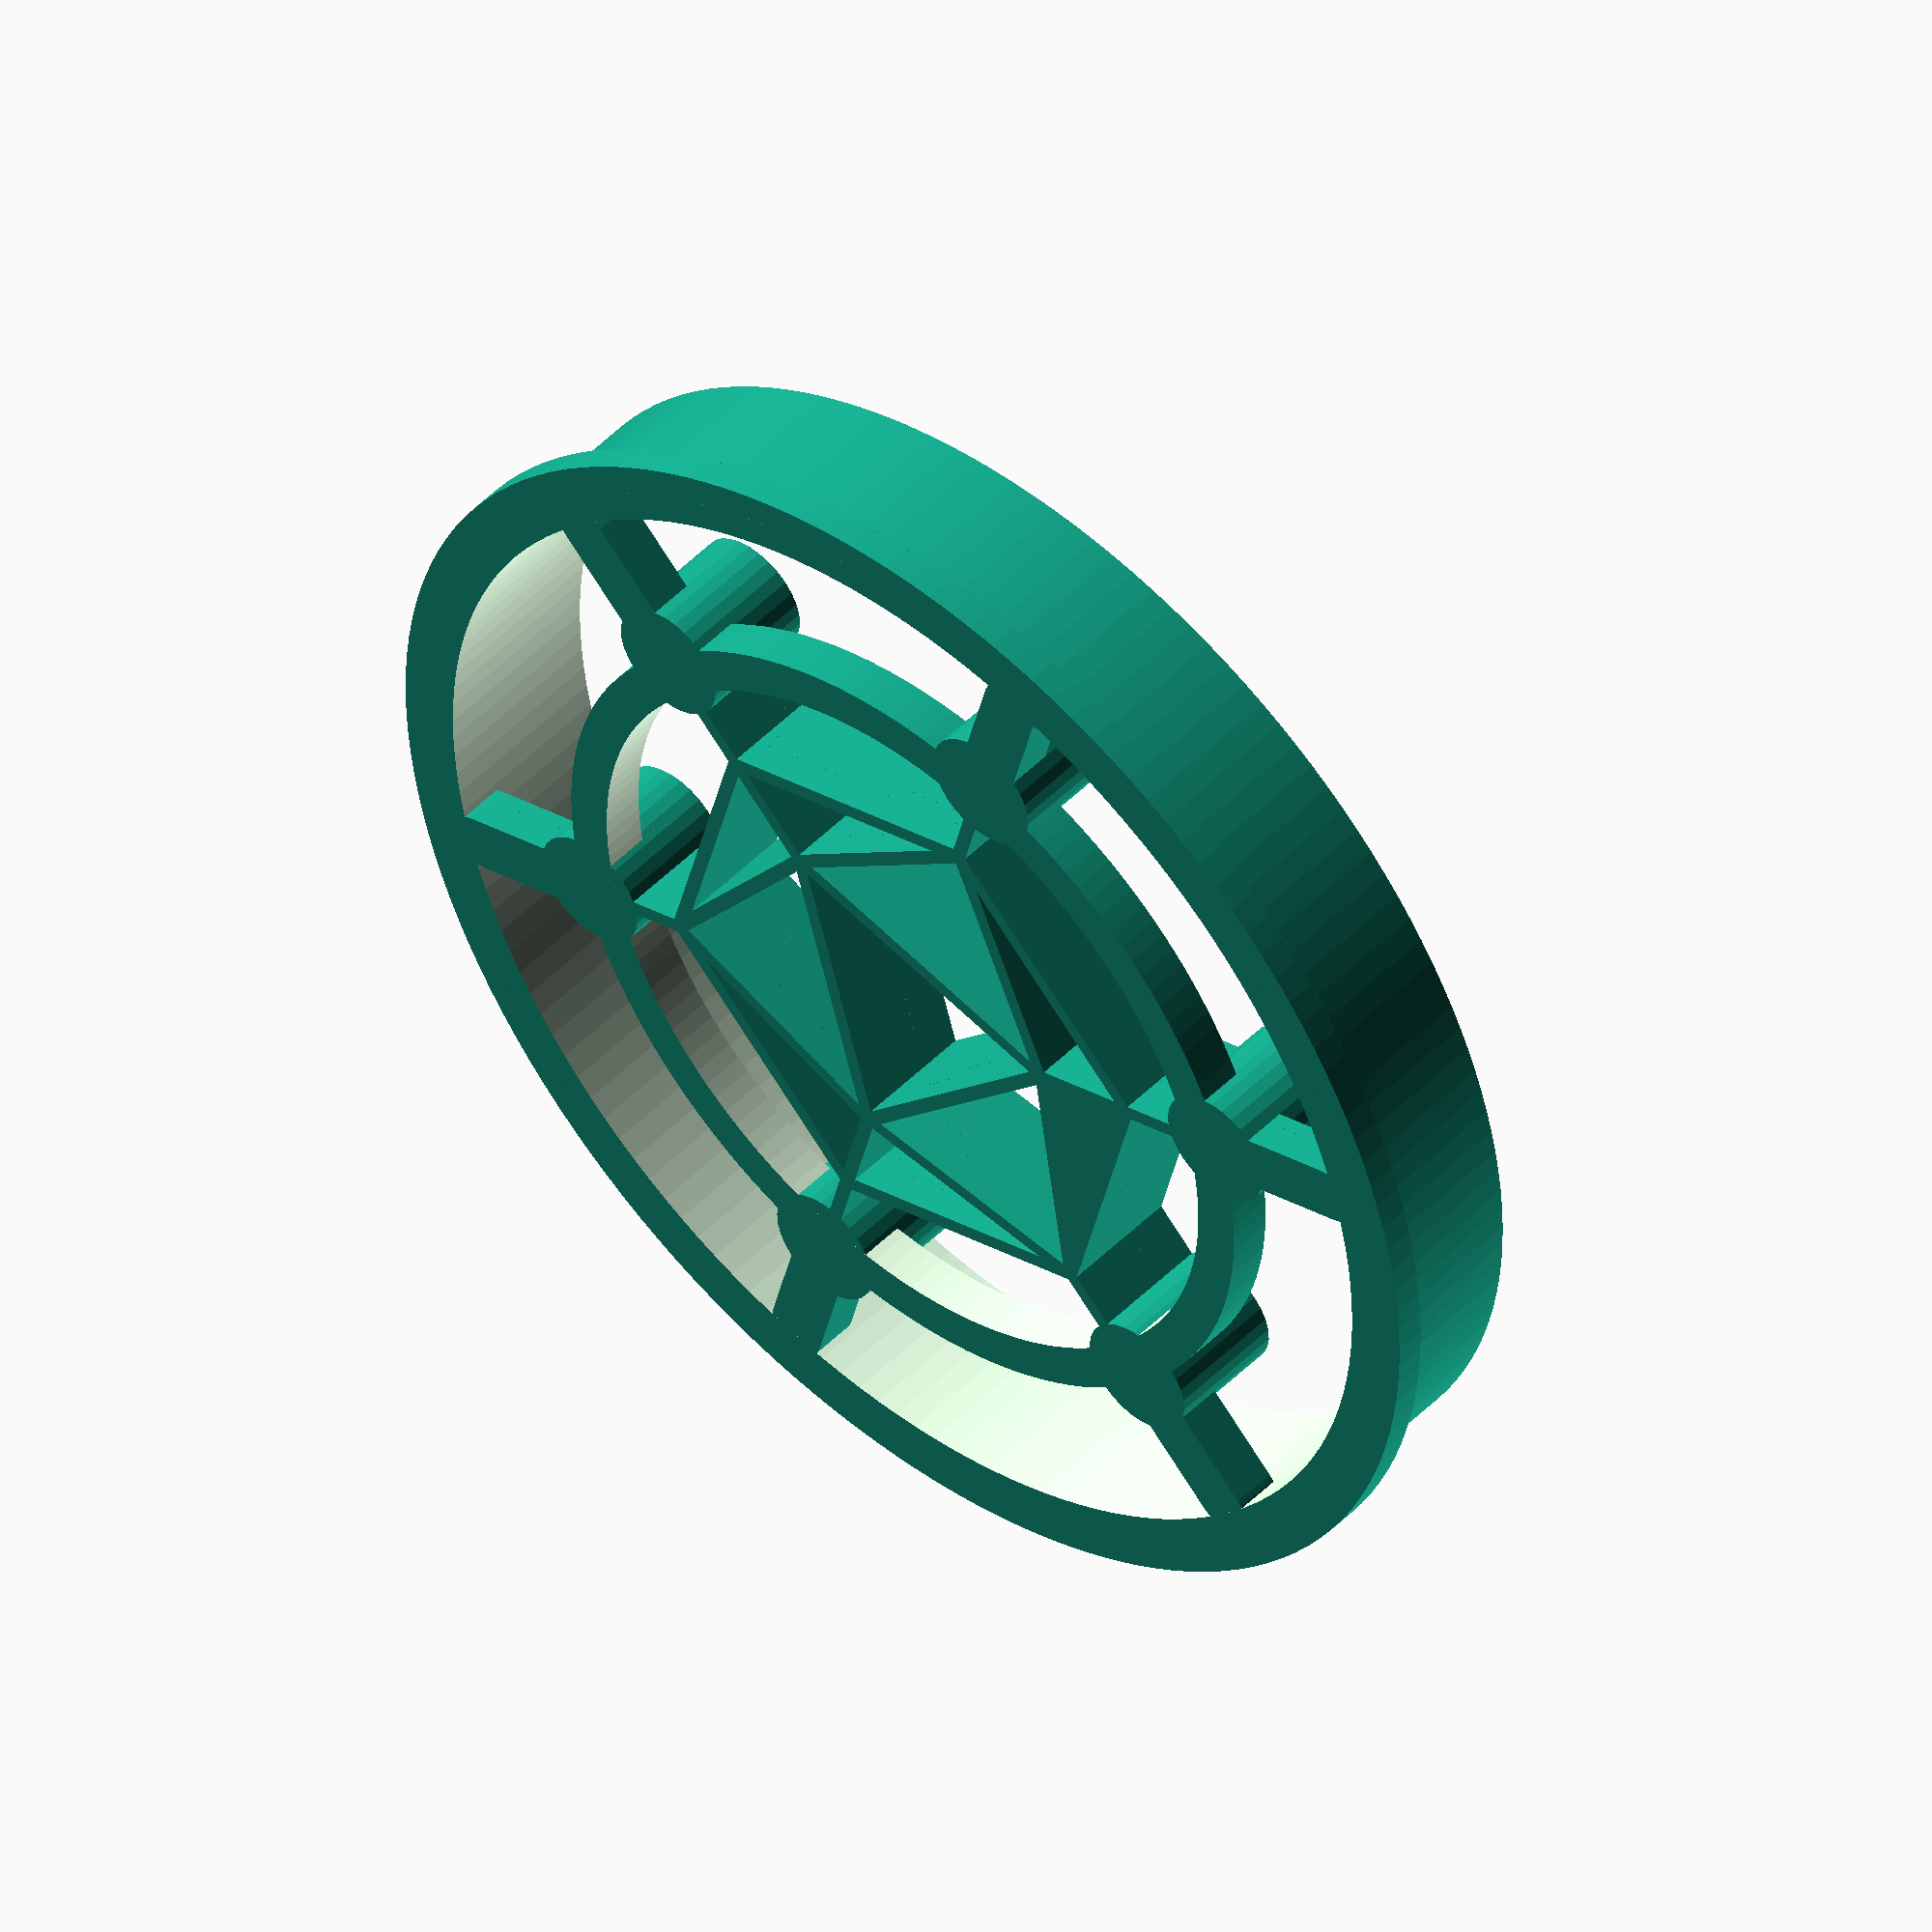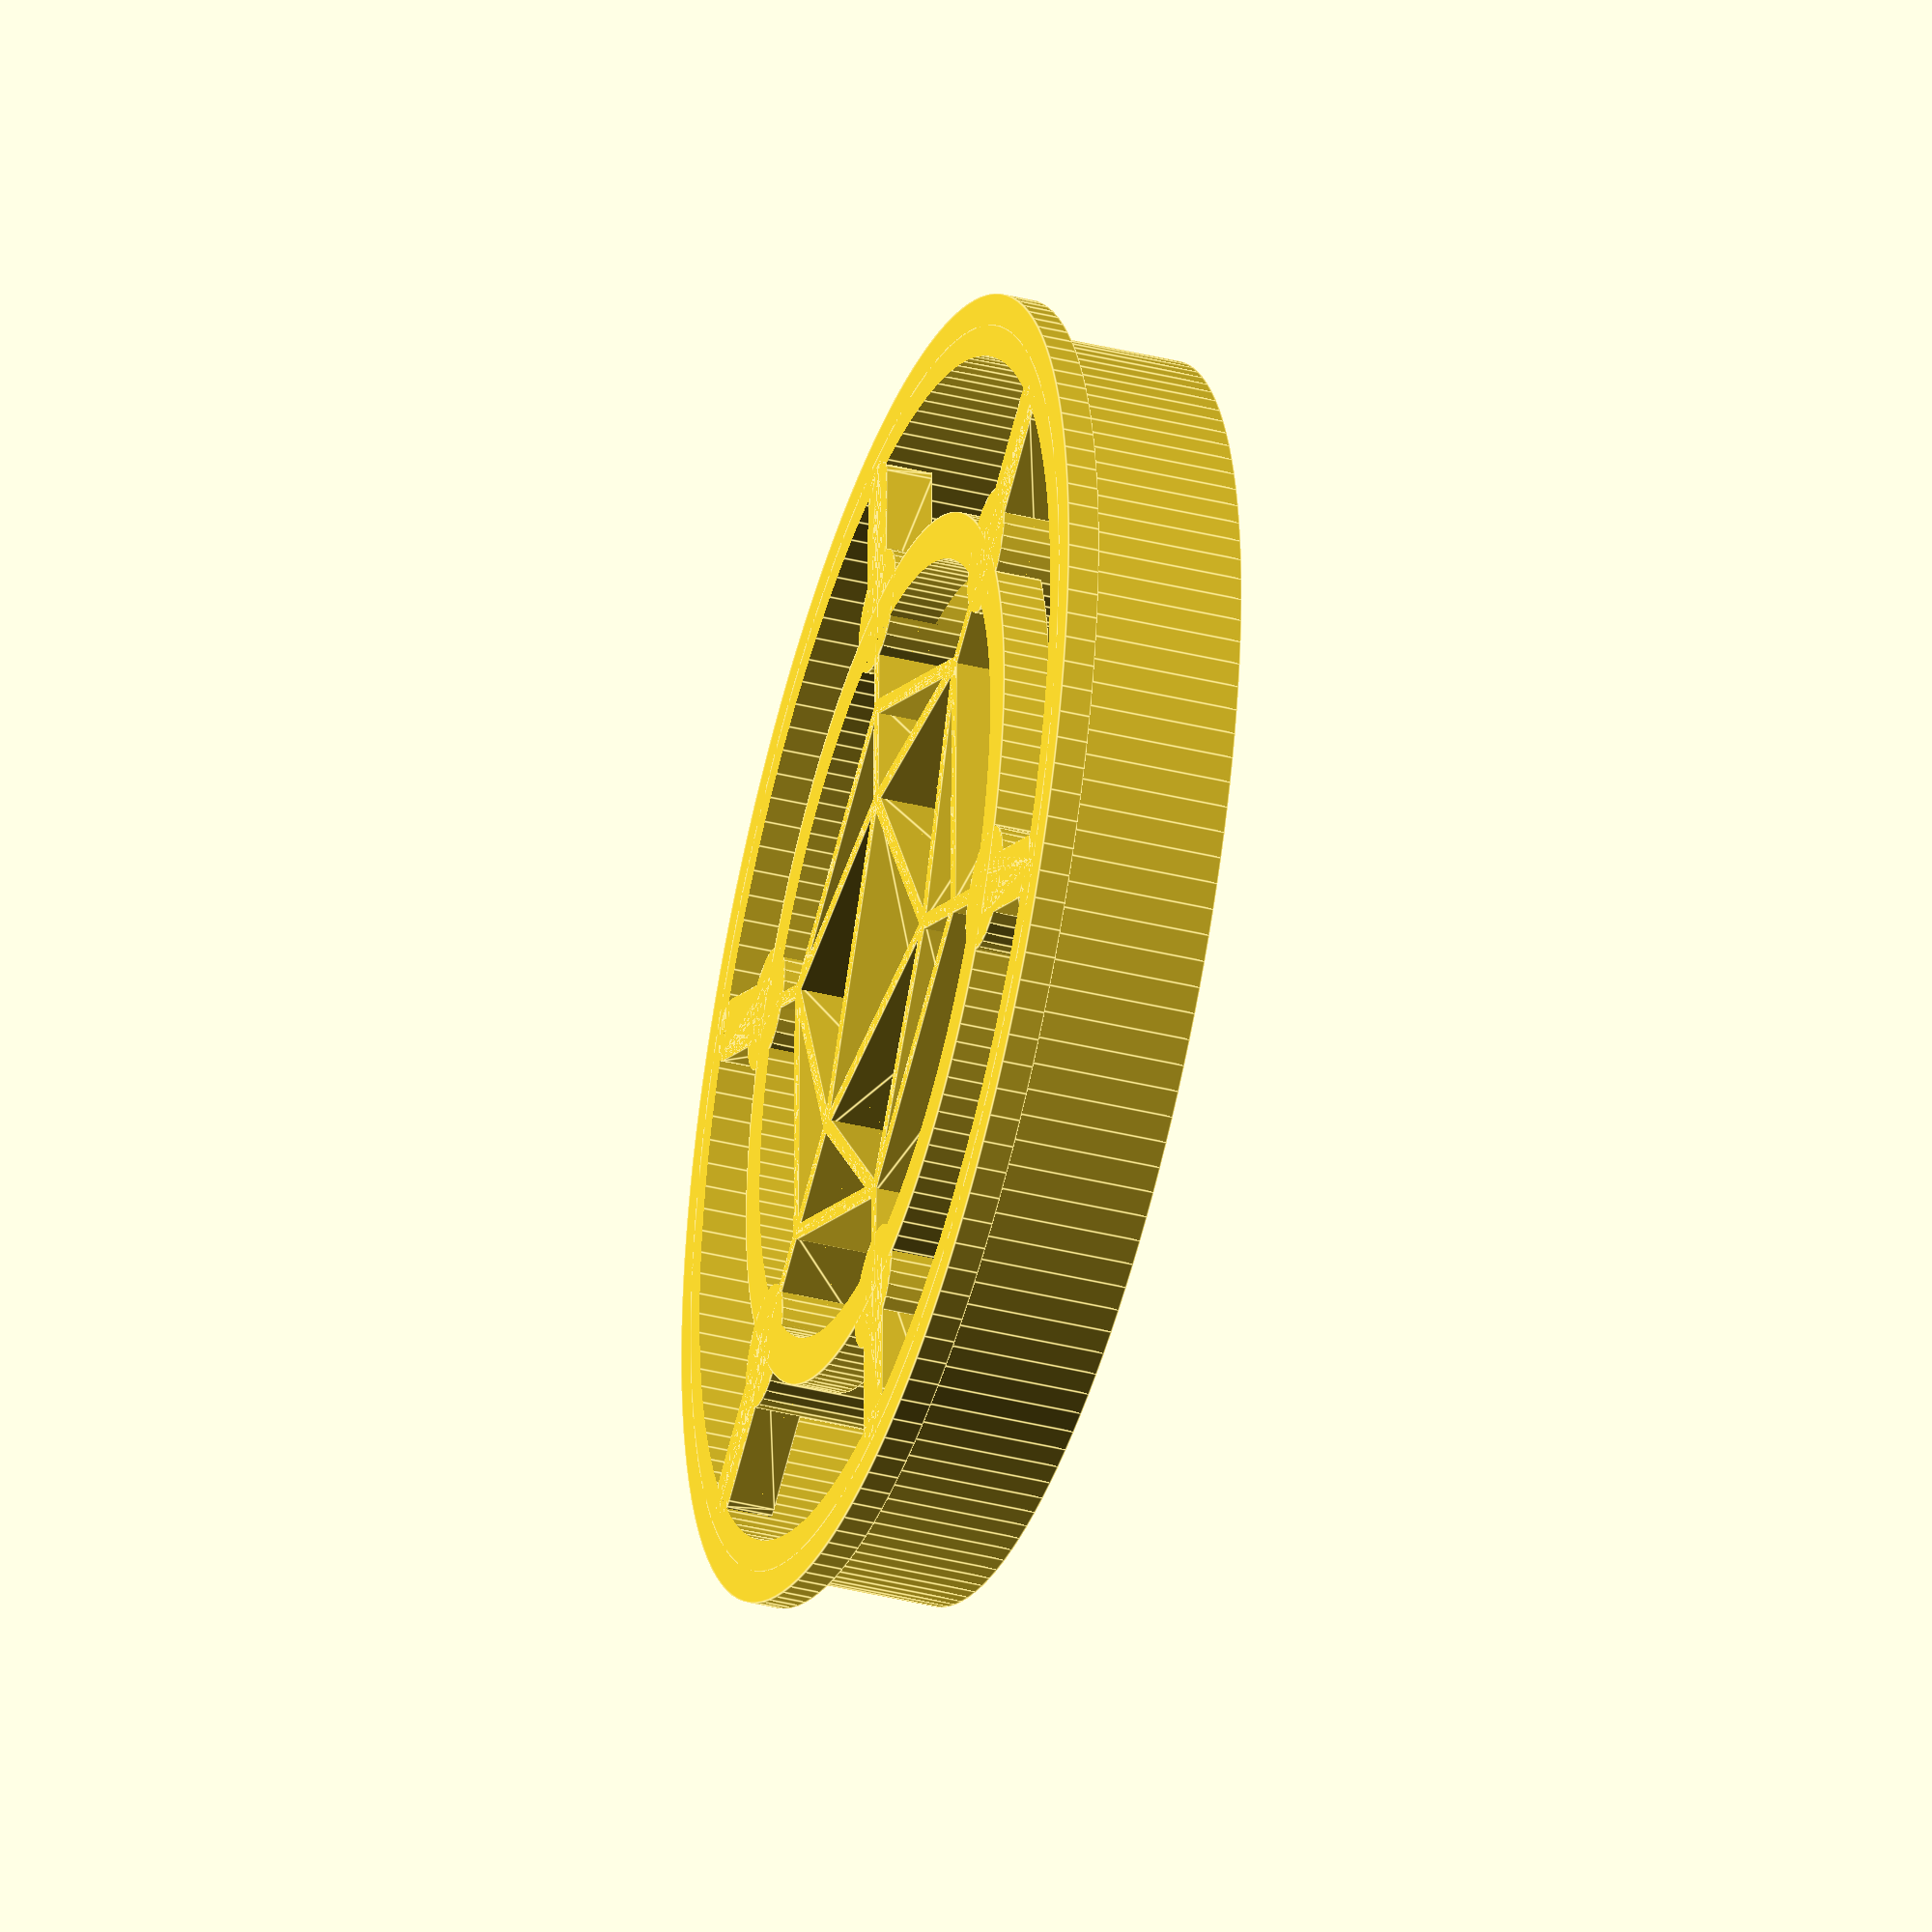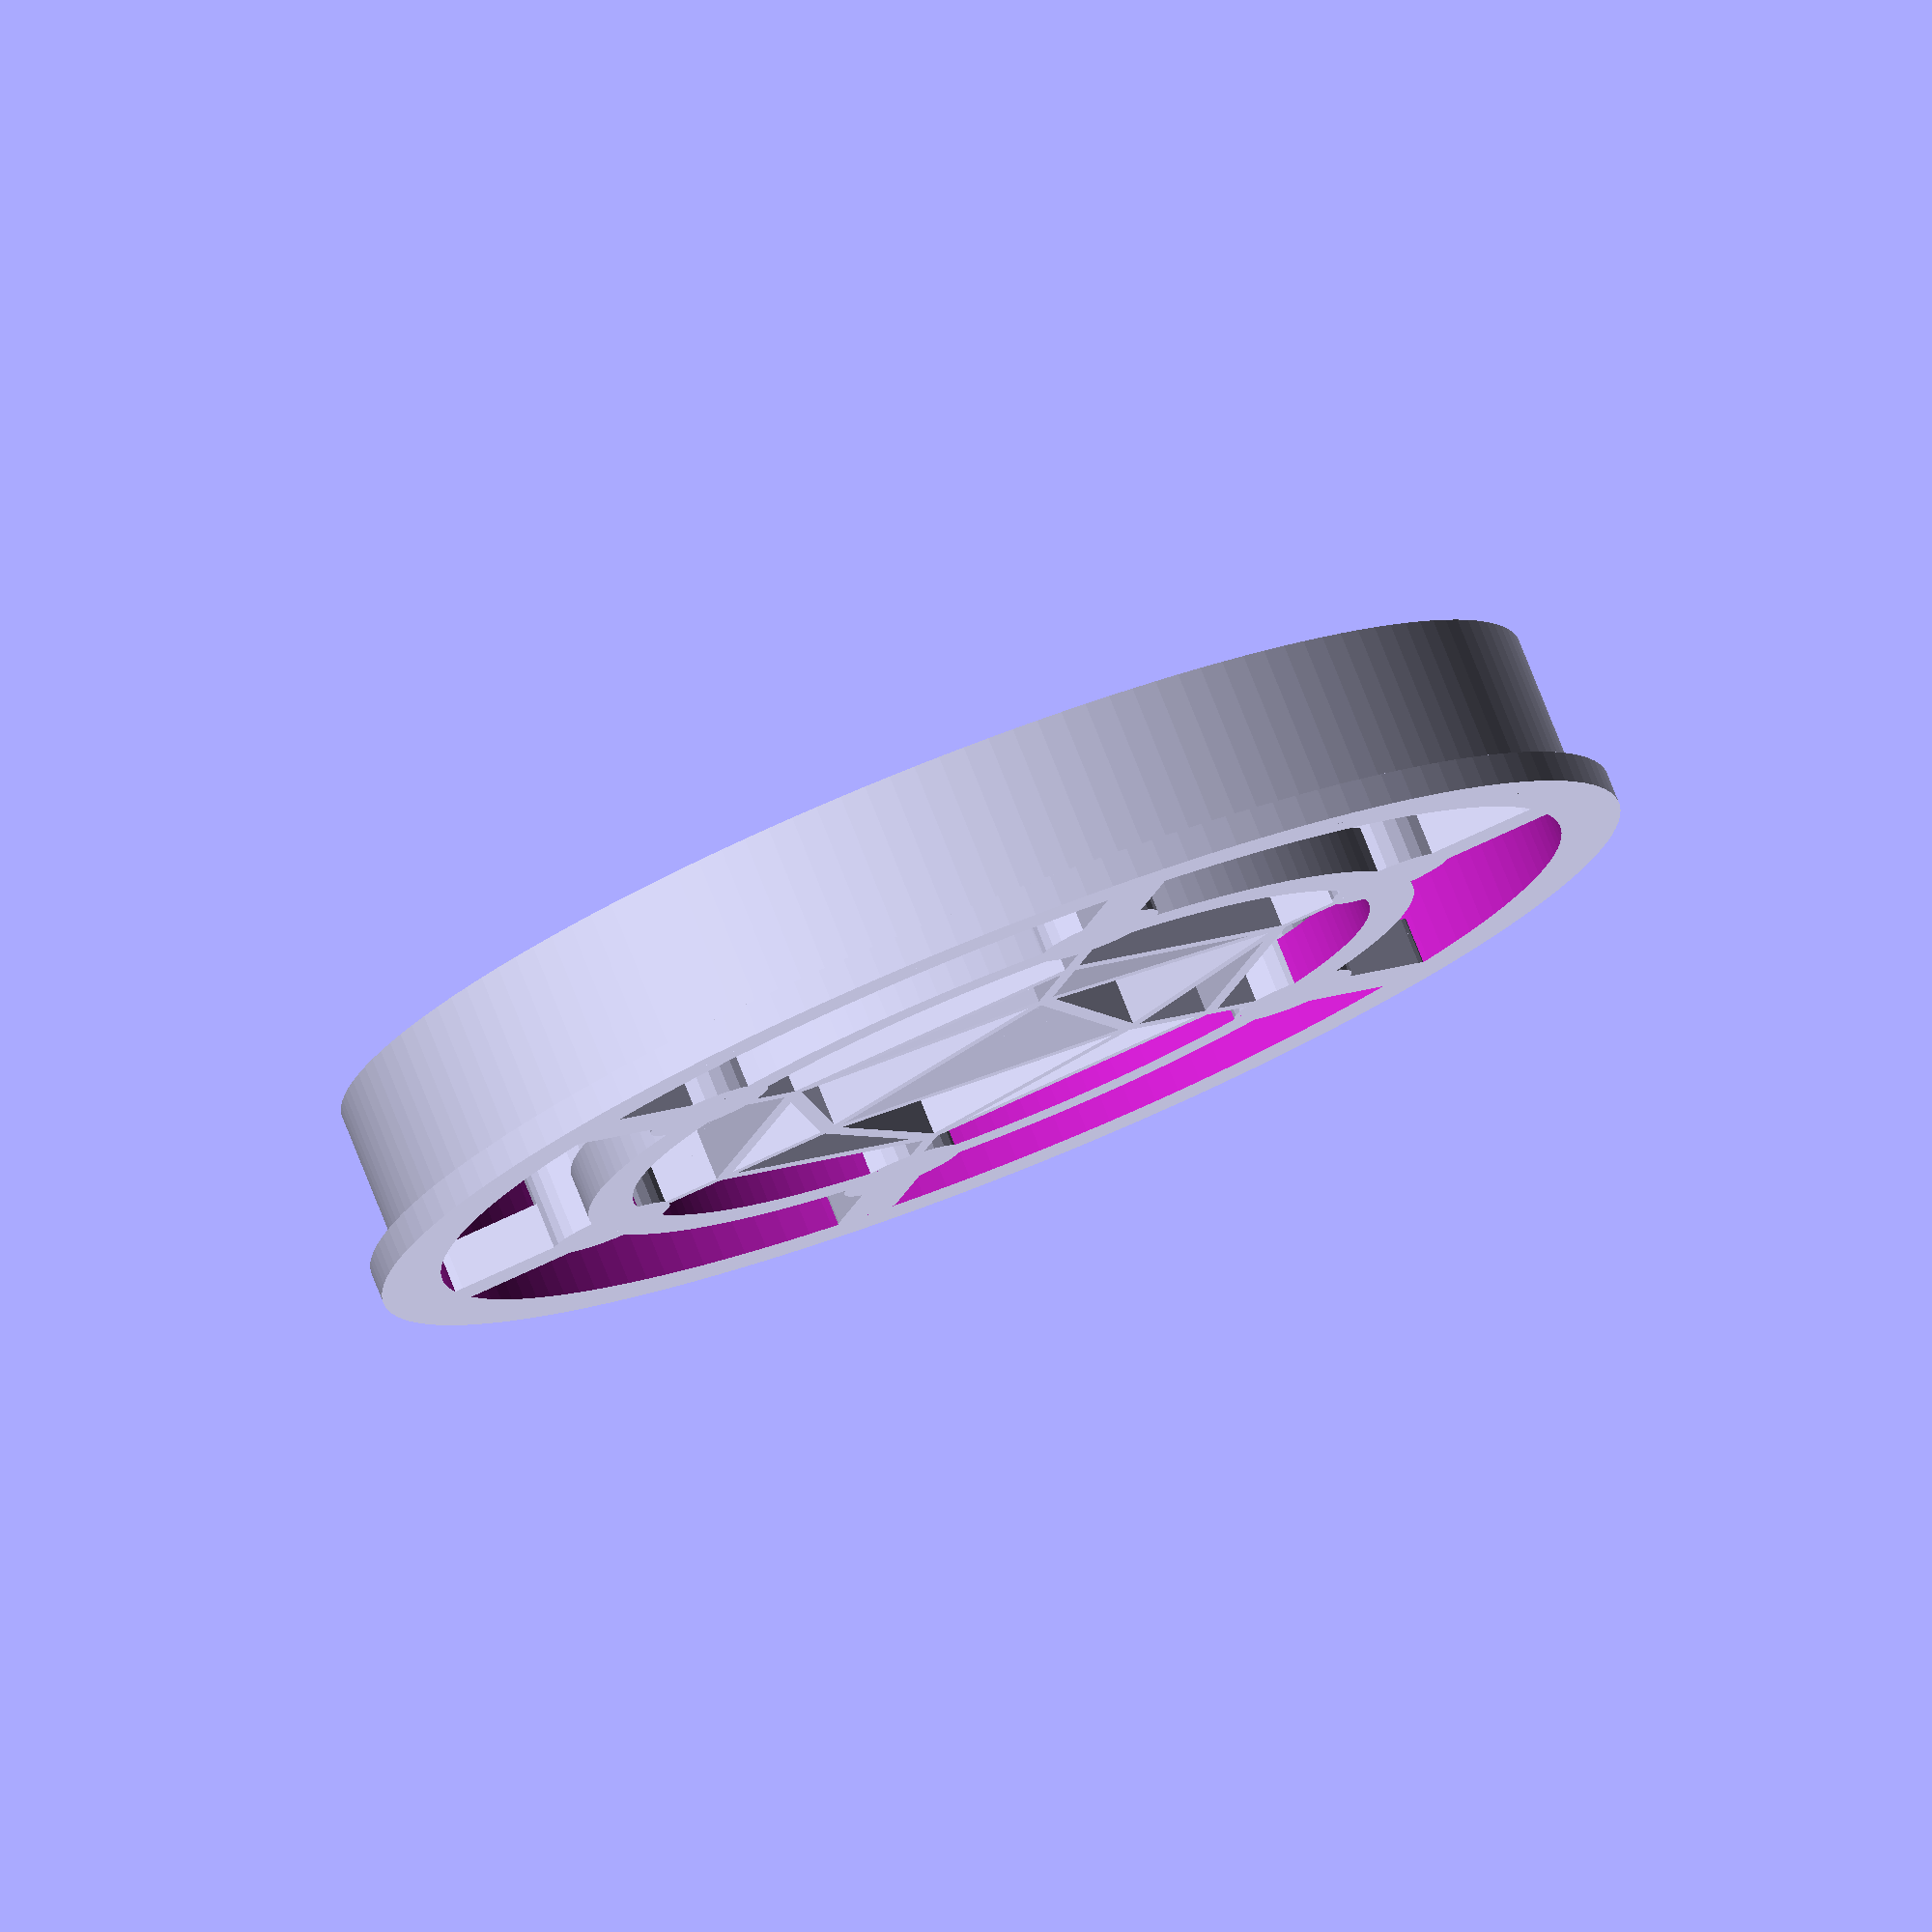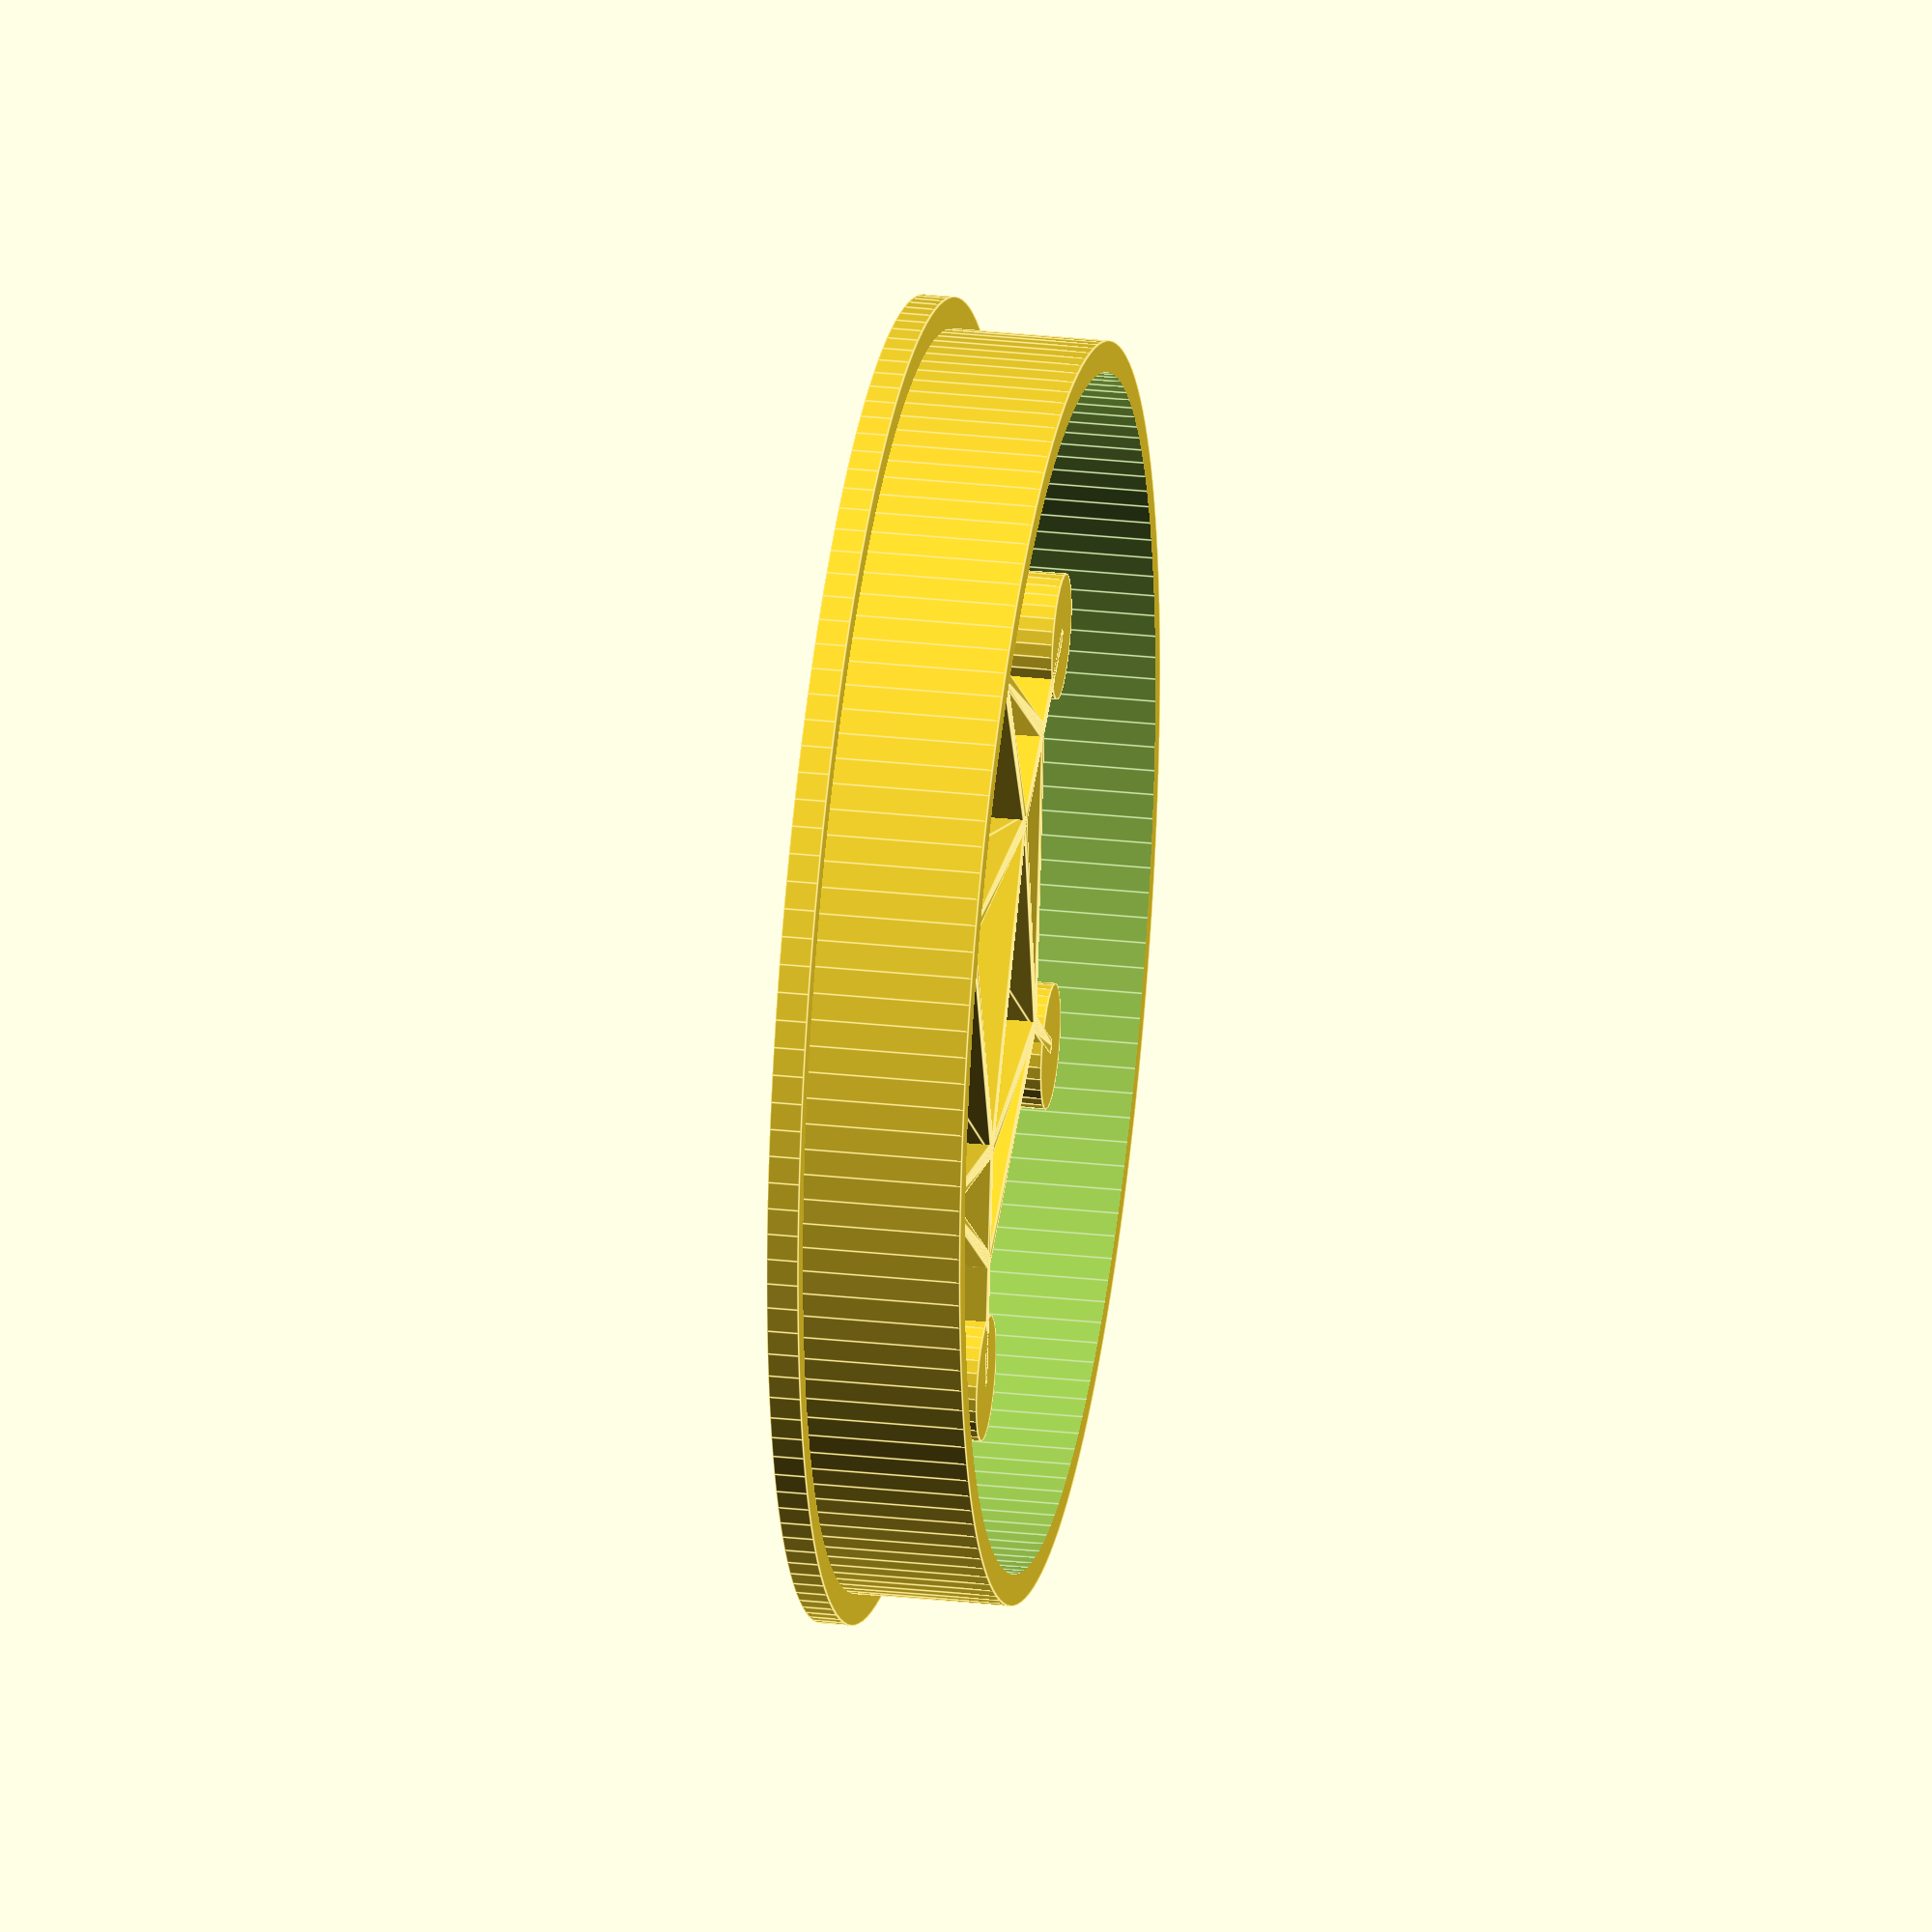
<openscad>
$fn=30;
f1 = 20;
f2 = f1 * 1.4;
H= 8;
R=4;

v2=[
 [ 0.        ,  0.98224695], 
 [-0.85065081,  0.49112347], 
 [0.85065081, 0.49112347], 
 [ 0.        , -0.607062], 
 [ 0.        , -0.98224695], 
 [-0.85065081, -0.49112347], 
 [-0.52573111,  0.303531], 
 [ 0.52573111,  0.303531], 
 [ 0.85065081, -0.49112347]
];

v3=[
 [ 0.        ,  0.98224695], 
 [-0.85065081,  0.49112347], 
 [0.85065081, 0.49112347], 
 [ 0.        , -0.98224695], 
 [-0.85065081, -0.49112347], 
 [ 0.85065081, -0.49112347]
];

j2=[
[0,1], [0,2], [0,6], [0,7],
[1,6], [6,7], [7,2],
[1,5], [5,6], [6,3], [7,3], [7,8], [2,8],
[5,4], [5,3], [3,4], [4,8], [3,8]
];

module line(p1, p2, r1=1, r2=2, h=10, R= 1){
  hull(){ 
     translate(p1*R)  cylinder(r2=r2, r1=r1, h=h);
     translate(p2*R)  cylinder(r2=r2, r1=r1, h=h);
    }
}

// inner icosa
for  (j=j2)
{
    line(p1=v2[j[0]], p2=v2[j[1]], r1=.5, r2=.5, h=H, R=f1);
}

// fiber
for  (v=v3)
{
//    v = v2[i];
//    w = v3[i];
    w = v;

    translate(w*f2)
    cylinder(r=R, h=H);
    line(p1=v*f1, p2=w*f2, r1=.5, r2=.5, h=H);
    line(p1=w*f2, p2=w*f2*1.36, r1=2, r2=2, h=H-5);

}


// ring outter
difference(){
     union(){
     cylinder(r=f2+3*R+2, h=H-6, $fn=150); 
     cylinder(r=f2+3*R, h=H+4, $fn=150); 
     }
     translate([0,0,-1])
     cylinder(r=f2+3*R-2, h=H+2+4, $fn=150); 
} 
 
// ring inner
difference(){
     cylinder(r=f2, h=H-5, $fn=150); 
     translate([0,0,-1])
     cylinder(r=f2 -3, h=H+2-4, $fn=150); 
} 
</openscad>
<views>
elev=311.4 azim=346.1 roll=221.8 proj=o view=solid
elev=40.1 azim=299.2 roll=253.1 proj=o view=edges
elev=100.8 azim=346.0 roll=21.7 proj=o view=wireframe
elev=330.8 azim=129.2 roll=279.1 proj=o view=edges
</views>
